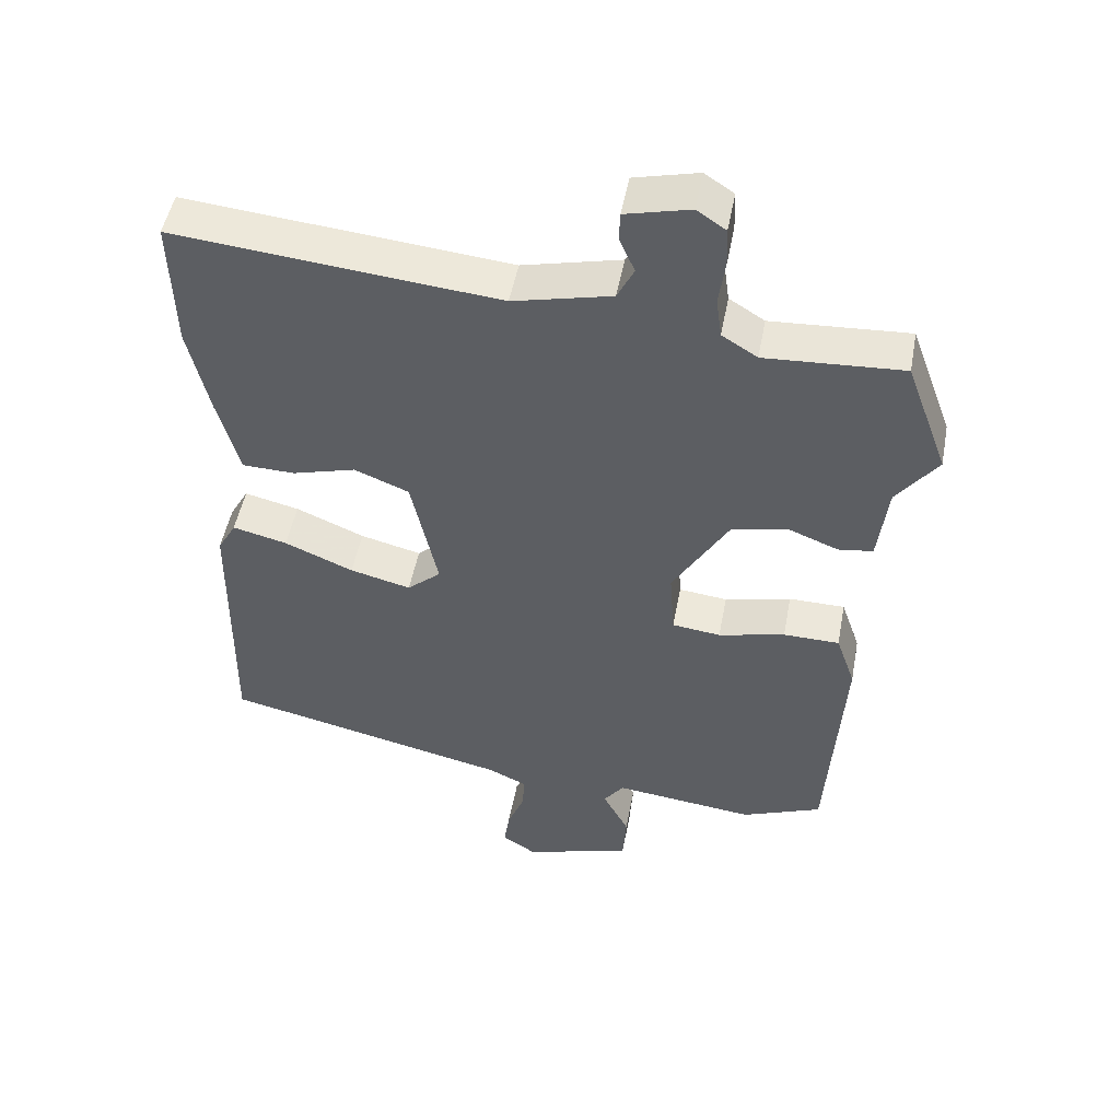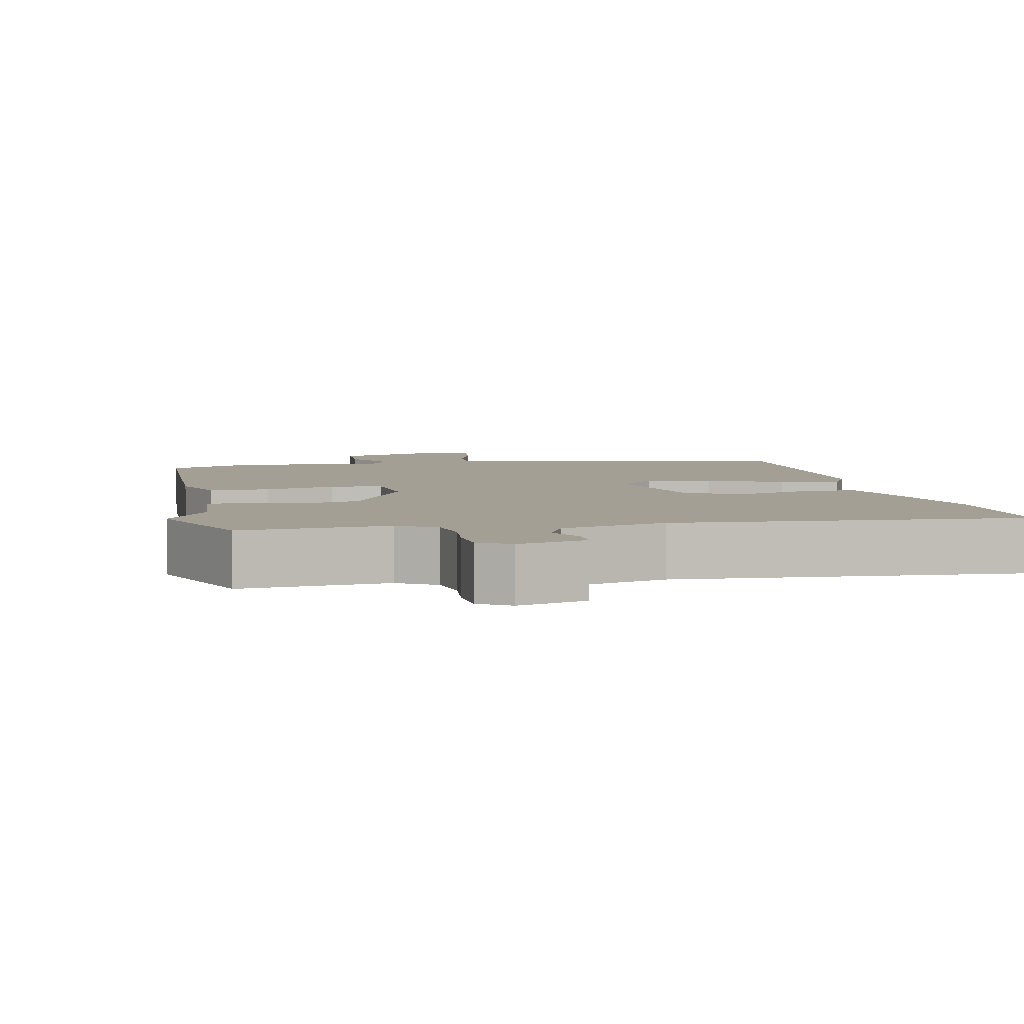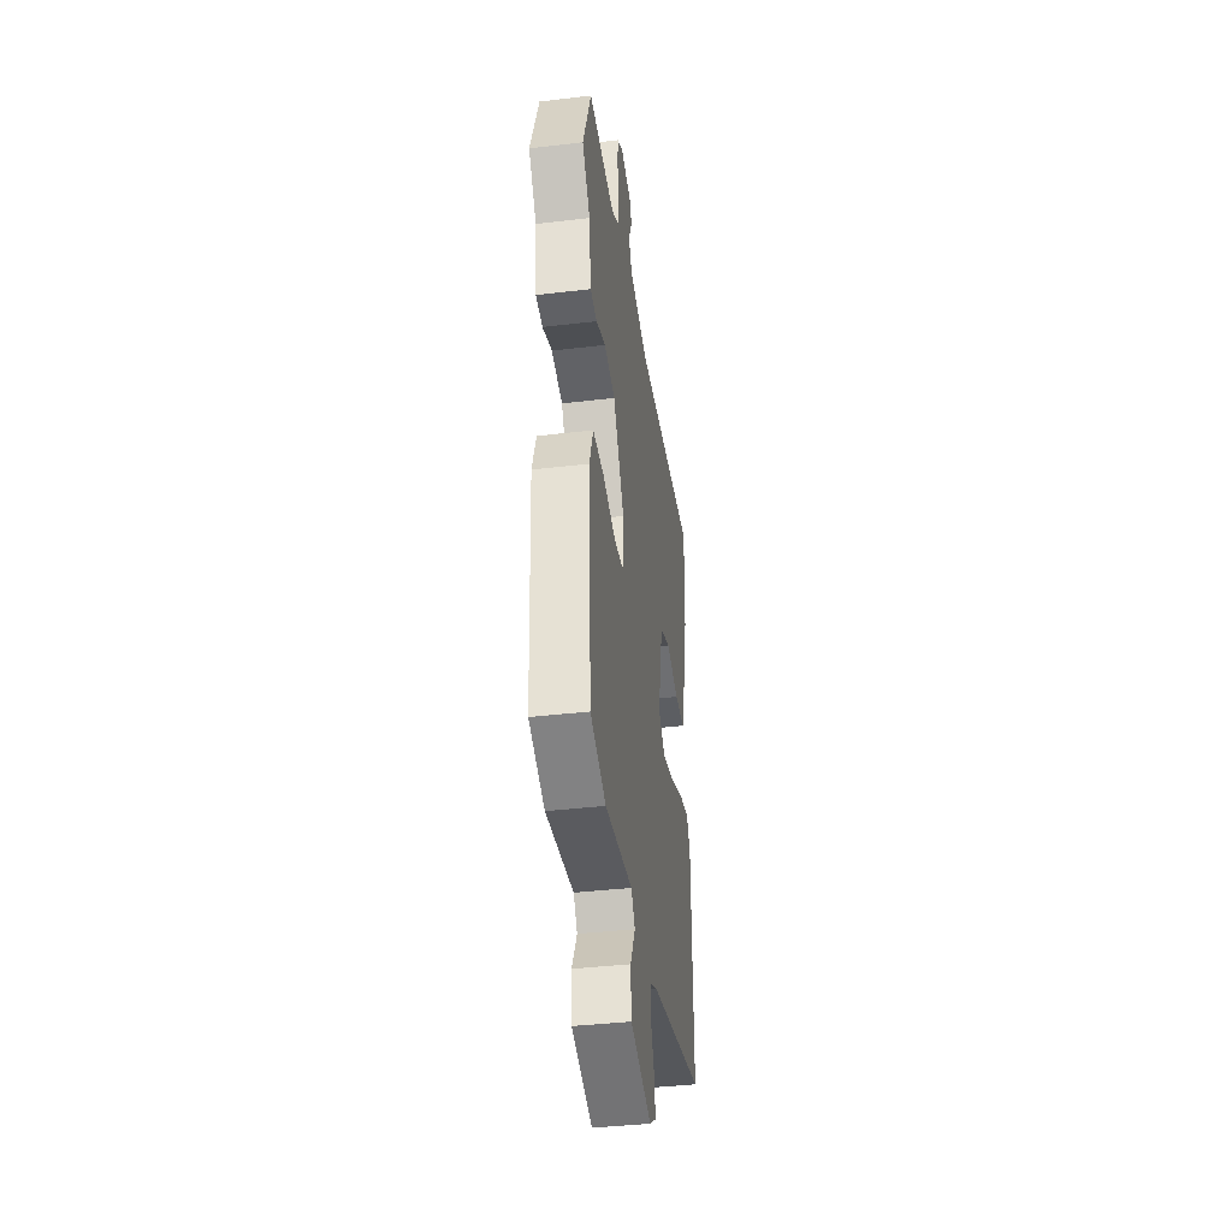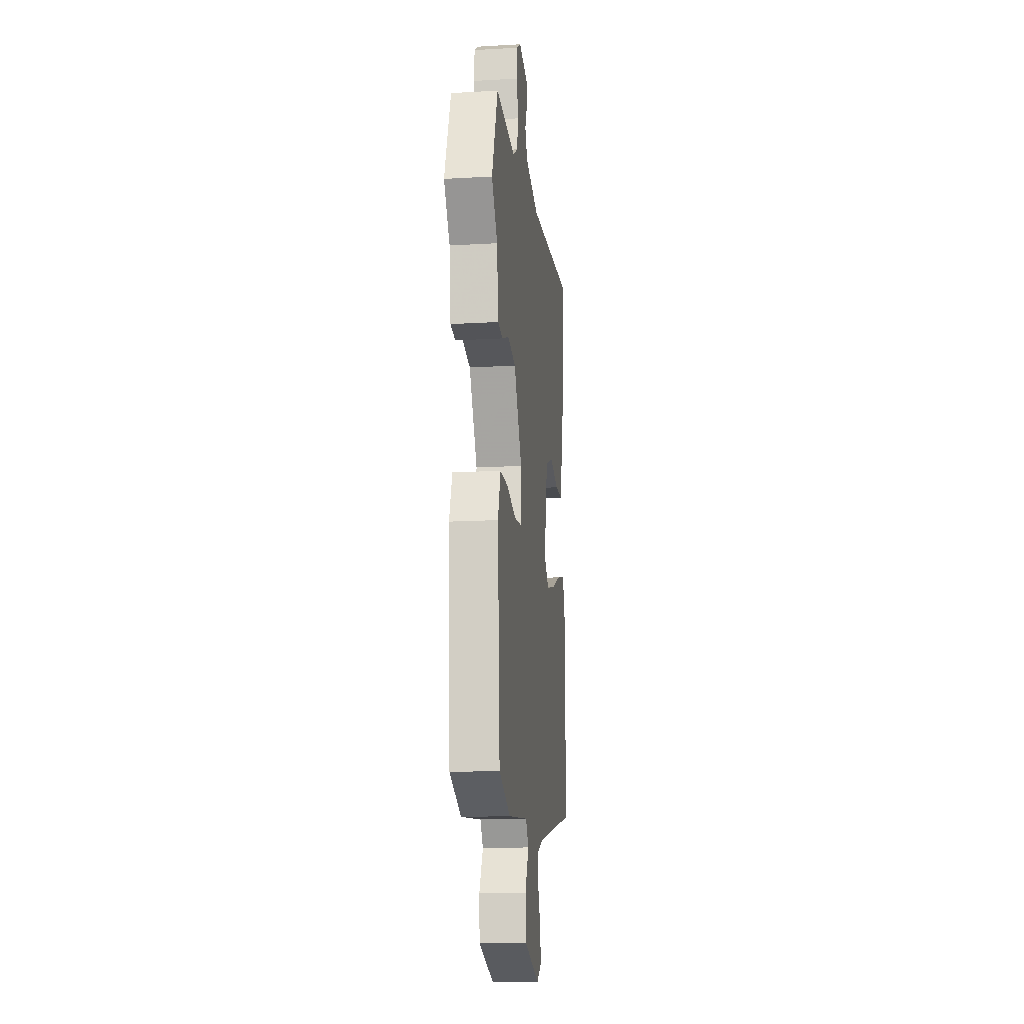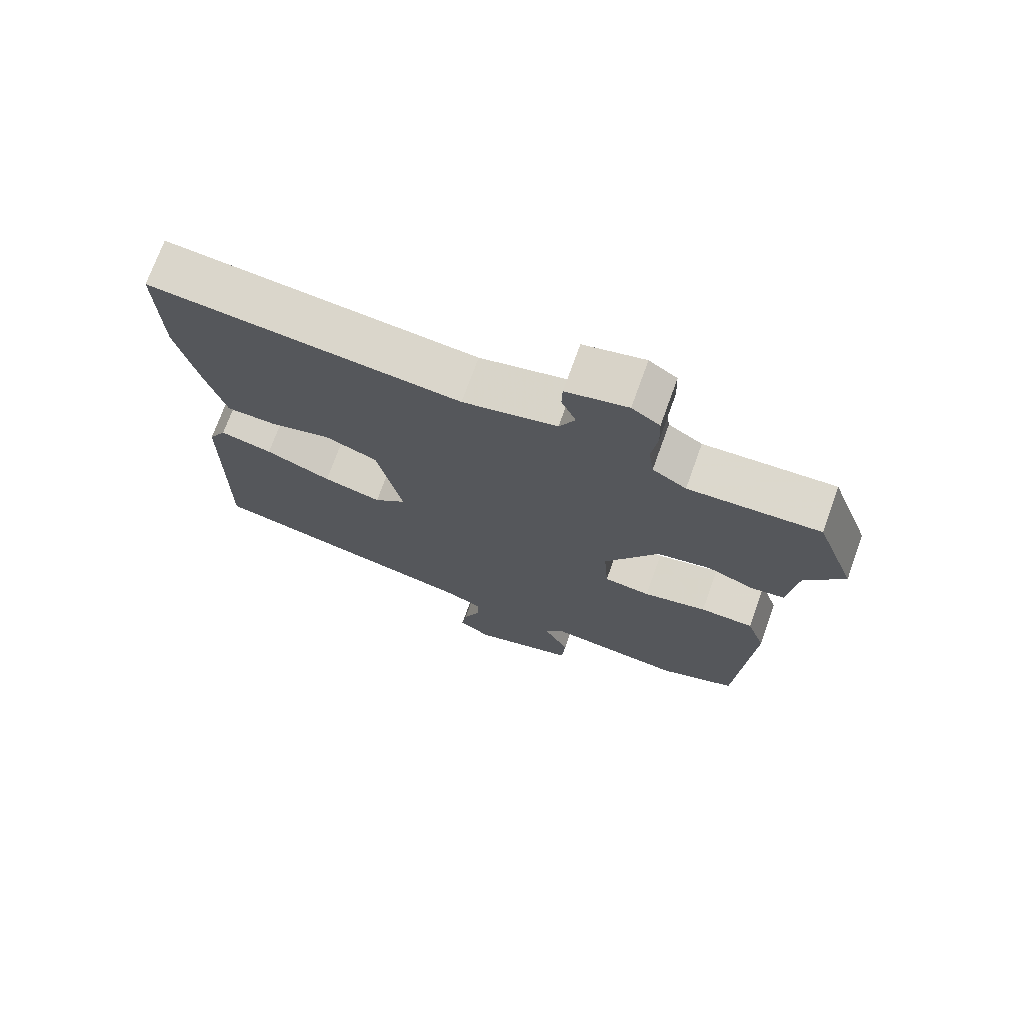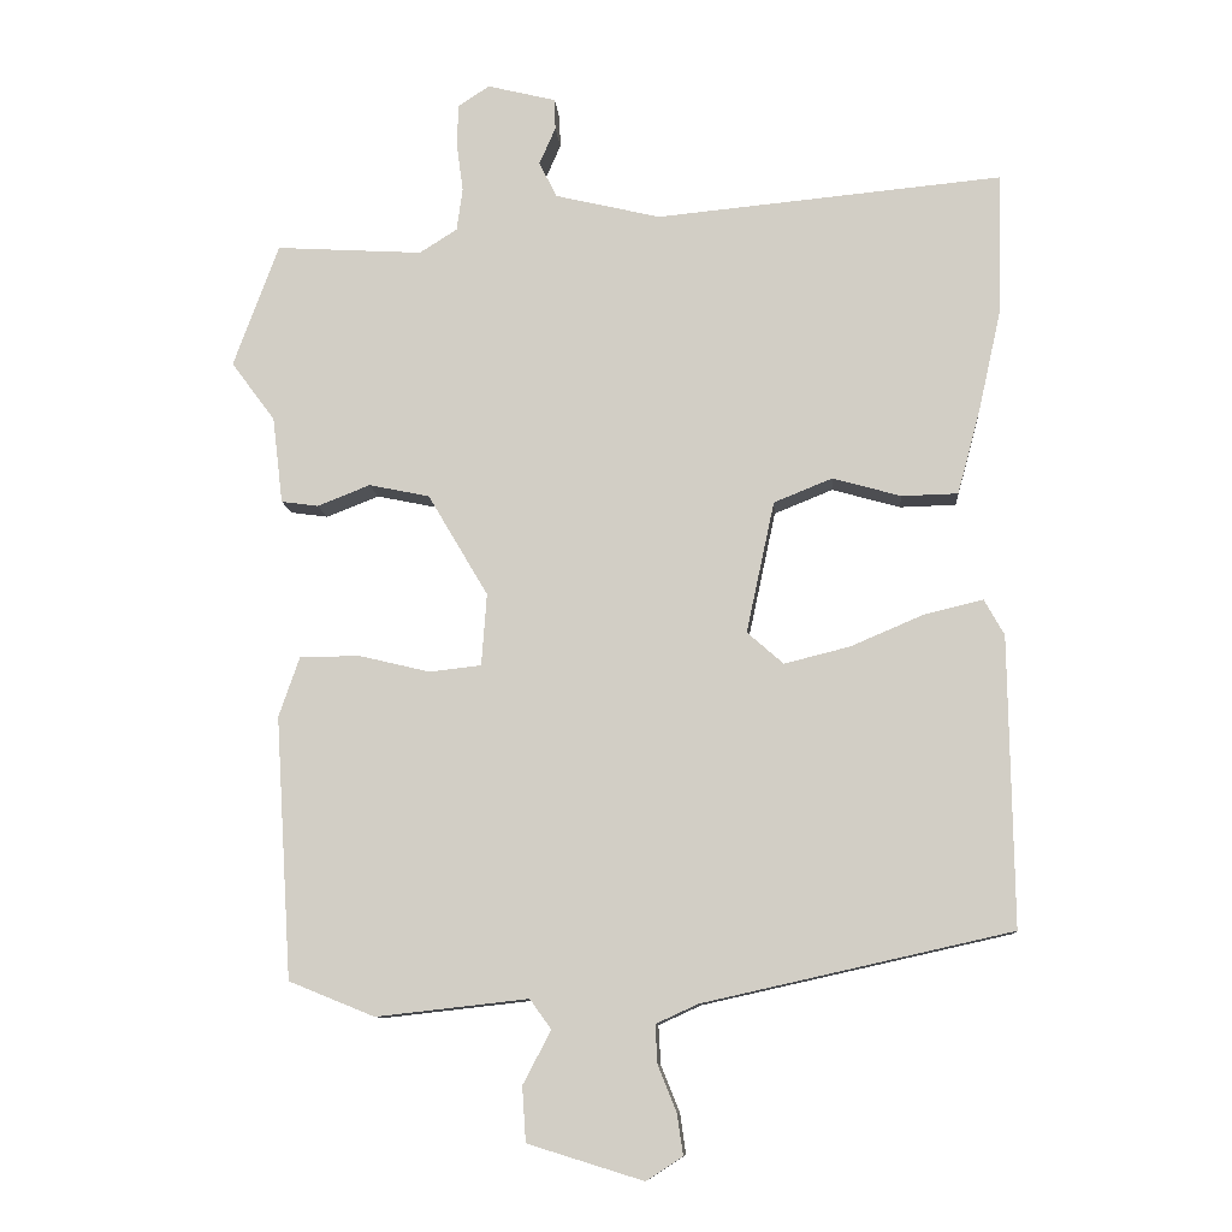
<metadata>
{"format":"obj","ext":"obj","renderer":"f3d","projection":"perspective","resolution":1024,"background":"white","views":[{"elev":49.8,"azim":-169.4,"up":"+Z"},{"elev":5.3,"azim":-13.5,"up":"+Y"},{"elev":-39.3,"azim":-81.6,"up":"+Z"},{"elev":-15.5,"azim":-83.1,"up":"+Z"},{"elev":72.7,"azim":-160.2,"up":"+Z"},{"elev":-10.1,"azim":4.5,"up":"+Z"}]}
</metadata>
<code>
v -0.459 0.07 -0.499
v -0.481 0.07 -0.146
v -0.453 0.07 -0.065
v -0.372 0.07 -0.064
v -0.276 0.07 -0.087
v -0.206 0.07 -0.079
v -0.199 0.07 0.018
v -0.28 0.07 0.155
v -0.362 0.07 0.172
v -0.433 0.07 0.144
v -0.483 0.07 0.151
v -0.497 0.07 0.268
v -0.556 0.07 0.347
v -0.495 0.07 0.513
v -0.297 0.07 0.501
v -0.246 0.07 0.533
v -0.238 0.07 0.591
v -0.247 0.07 0.657
v -0.245 0.07 0.713
v -0.203 0.07 0.741
v -0.11 0.07 0.718
v -0.109 0.07 0.676
v -0.131 0.07 0.626
v -0.107 0.07 0.578
v 0.035 0.07 0.544
v 0.502 0.07 0.588
v 0.497 0.07 0.395
v 0.467 0.07 0.261
v 0.436 0.07 0.146
v 0.36 0.07 0.144
v 0.268 0.07 0.17
v 0.189 0.07 0.138
v 0.151 0.07 -0.039
v 0.2 0.07 -0.082
v 0.288 0.07 -0.06
v 0.387 0.07 -0.018
v 0.466 0.07 0.001
v 0.493 0.07 -0.047
v 0.499 0.07 -0.437
v 0.084 0.07 -0.53
v 0.027 0.07 -0.556
v 0.03 0.07 -0.608
v 0.055 0.07 -0.67
v 0.063 0.07 -0.725
v 0.014 0.07 -0.757
v -0.142 0.07 -0.709
v -0.147 0.07 -0.635
v -0.109 0.07 -0.563
v -0.138 0.07 -0.523
v -0.343 0.07 -0.546
v -0.459 0 -0.499
v -0.481 0 -0.146
v -0.453 0 -0.065
v -0.372 0 -0.064
v -0.276 0 -0.087
v -0.206 0 -0.079
v -0.199 0 0.018
v -0.28 0 0.155
v -0.362 0 0.172
v -0.433 0 0.144
v -0.483 0 0.151
v -0.497 0 0.268
v -0.556 0 0.347
v -0.495 0 0.513
v -0.297 0 0.501
v -0.246 0 0.533
v -0.238 0 0.591
v -0.247 0 0.657
v -0.245 0 0.713
v -0.203 0 0.741
v -0.11 0 0.718
v -0.109 0 0.676
v -0.131 0 0.626
v -0.107 0 0.578
v 0.035 0 0.544
v 0.502 0 0.588
v 0.497 0 0.395
v 0.467 0 0.261
v 0.436 0 0.146
v 0.36 0 0.144
v 0.268 0 0.17
v 0.189 0 0.138
v 0.151 0 -0.039
v 0.2 0 -0.082
v 0.288 0 -0.06
v 0.387 0 -0.018
v 0.466 0 0.001
v 0.493 0 -0.047
v 0.499 0 -0.437
v 0.084 0 -0.53
v 0.027 0 -0.556
v 0.03 0 -0.608
v 0.055 0 -0.67
v 0.063 0 -0.725
v 0.014 0 -0.757
v -0.142 0 -0.709
v -0.147 0 -0.635
v -0.109 0 -0.563
v -0.138 0 -0.523
v -0.343 0 -0.546
f 49 50 1 2
f 45 46 47 48
f 43 44 45 48
f 42 43 48 49
f 41 42 49 2
f 37 38 39 40
f 35 36 37 40
f 34 35 40 41
f 33 34 41 2
f 28 29 30 31
f 28 31 32
f 25 26 27 28
f 24 25 28 32
f 20 21 22 23
f 20 23 24
f 17 18 19 20
f 16 17 20 24
f 15 16 24 32
f 12 13 14 15
f 9 10 11 12
f 8 9 12 15
f 7 8 15 32
f 2 3 4 5
f 2 5 6
f 33 2 6
f 6 7 32 33
f 52 51 100 99
f 98 97 96 95
f 98 95 94 93
f 99 98 93 92
f 52 99 92 91
f 90 89 88 87
f 90 87 86 85
f 91 90 85 84
f 52 91 84 83
f 81 80 79 78
f 82 81 78
f 78 77 76 75
f 82 78 75 74
f 73 72 71 70
f 74 73 70
f 70 69 68 67
f 74 70 67 66
f 82 74 66 65
f 65 64 63 62
f 62 61 60 59
f 65 62 59 58
f 82 65 58 57
f 55 54 53 52
f 56 55 52
f 56 52 83
f 83 82 57 56
f 1 51 52 2
f 2 52 53 3
f 3 53 54 4
f 4 54 55 5
f 5 55 56 6
f 6 56 57 7
f 7 57 58 8
f 8 58 59 9
f 9 59 60 10
f 10 60 61 11
f 11 61 62 12
f 12 62 63 13
f 13 63 64 14
f 14 64 65 15
f 15 65 66 16
f 16 66 67 17
f 17 67 68 18
f 18 68 69 19
f 19 69 70 20
f 20 70 71 21
f 21 71 72 22
f 22 72 73 23
f 23 73 74 24
f 24 74 75 25
f 25 75 76 26
f 26 76 77 27
f 27 77 78 28
f 28 78 79 29
f 29 79 80 30
f 30 80 81 31
f 31 81 82 32
f 32 82 83 33
f 33 83 84 34
f 34 84 85 35
f 35 85 86 36
f 36 86 87 37
f 37 87 88 38
f 38 88 89 39
f 39 89 90 40
f 40 90 91 41
f 41 91 92 42
f 42 92 93 43
f 43 93 94 44
f 44 94 95 45
f 45 95 96 46
f 46 96 97 47
f 47 97 98 48
f 48 98 99 49
f 49 99 100 50
f 50 100 51 1

</code>
